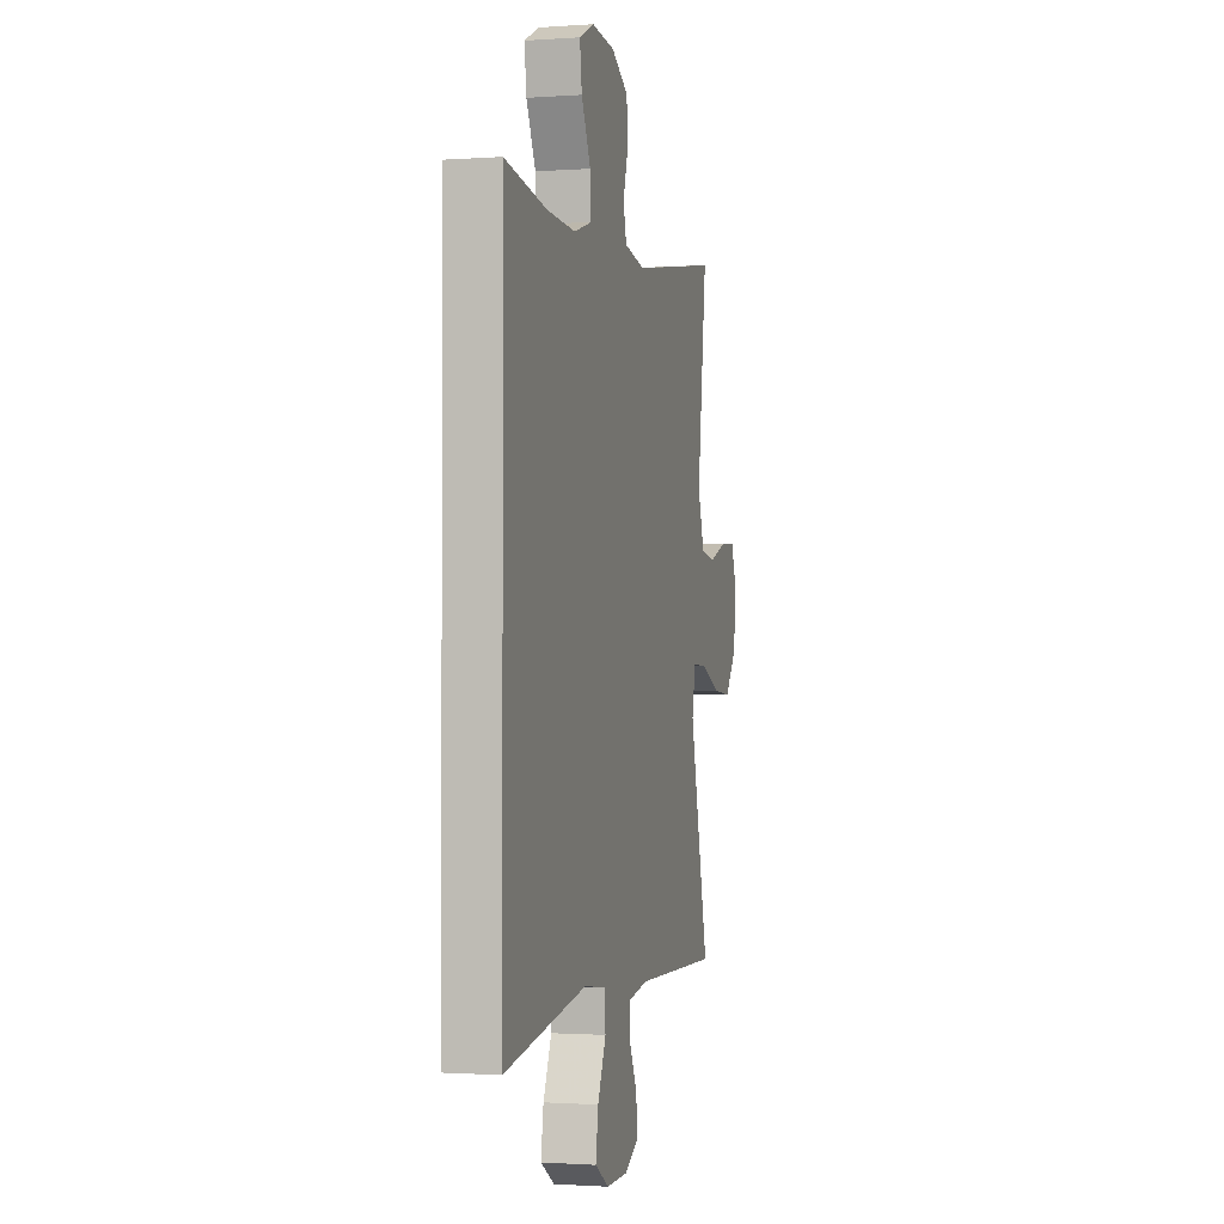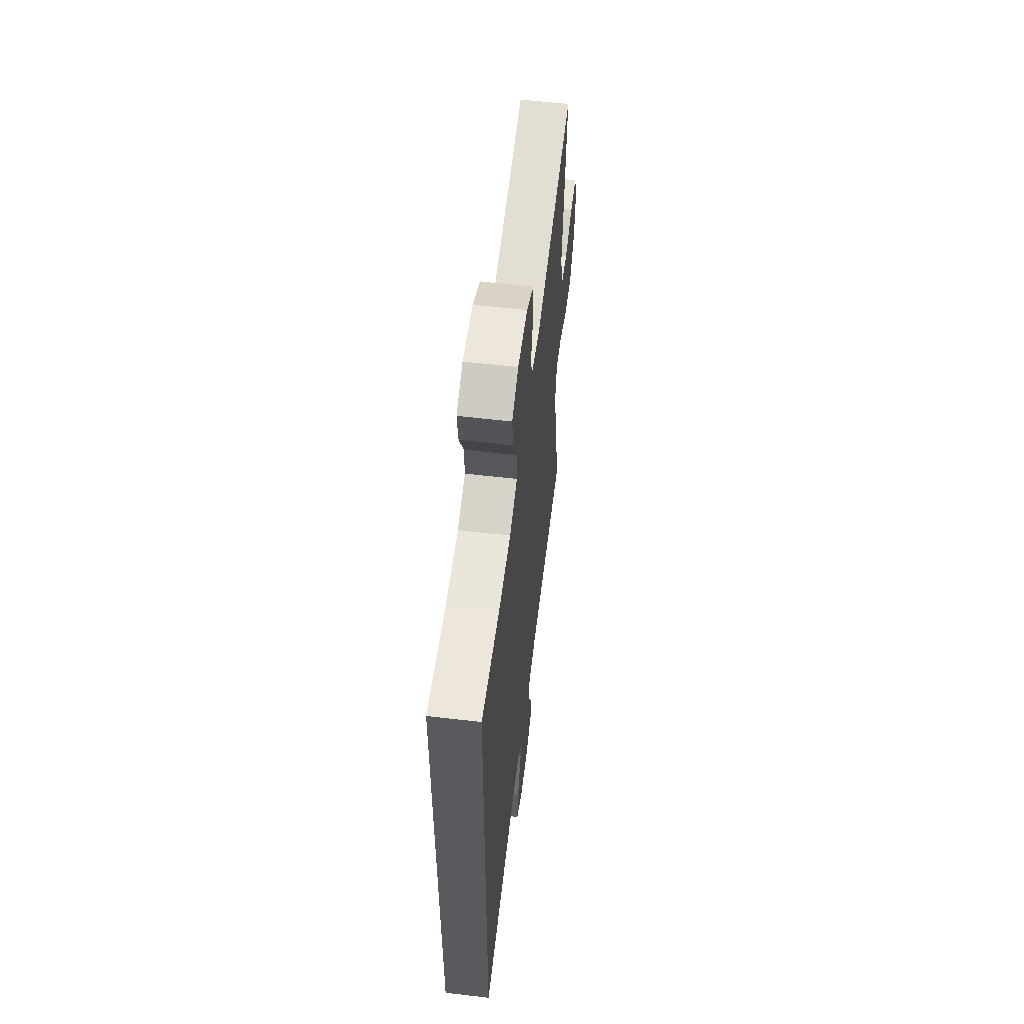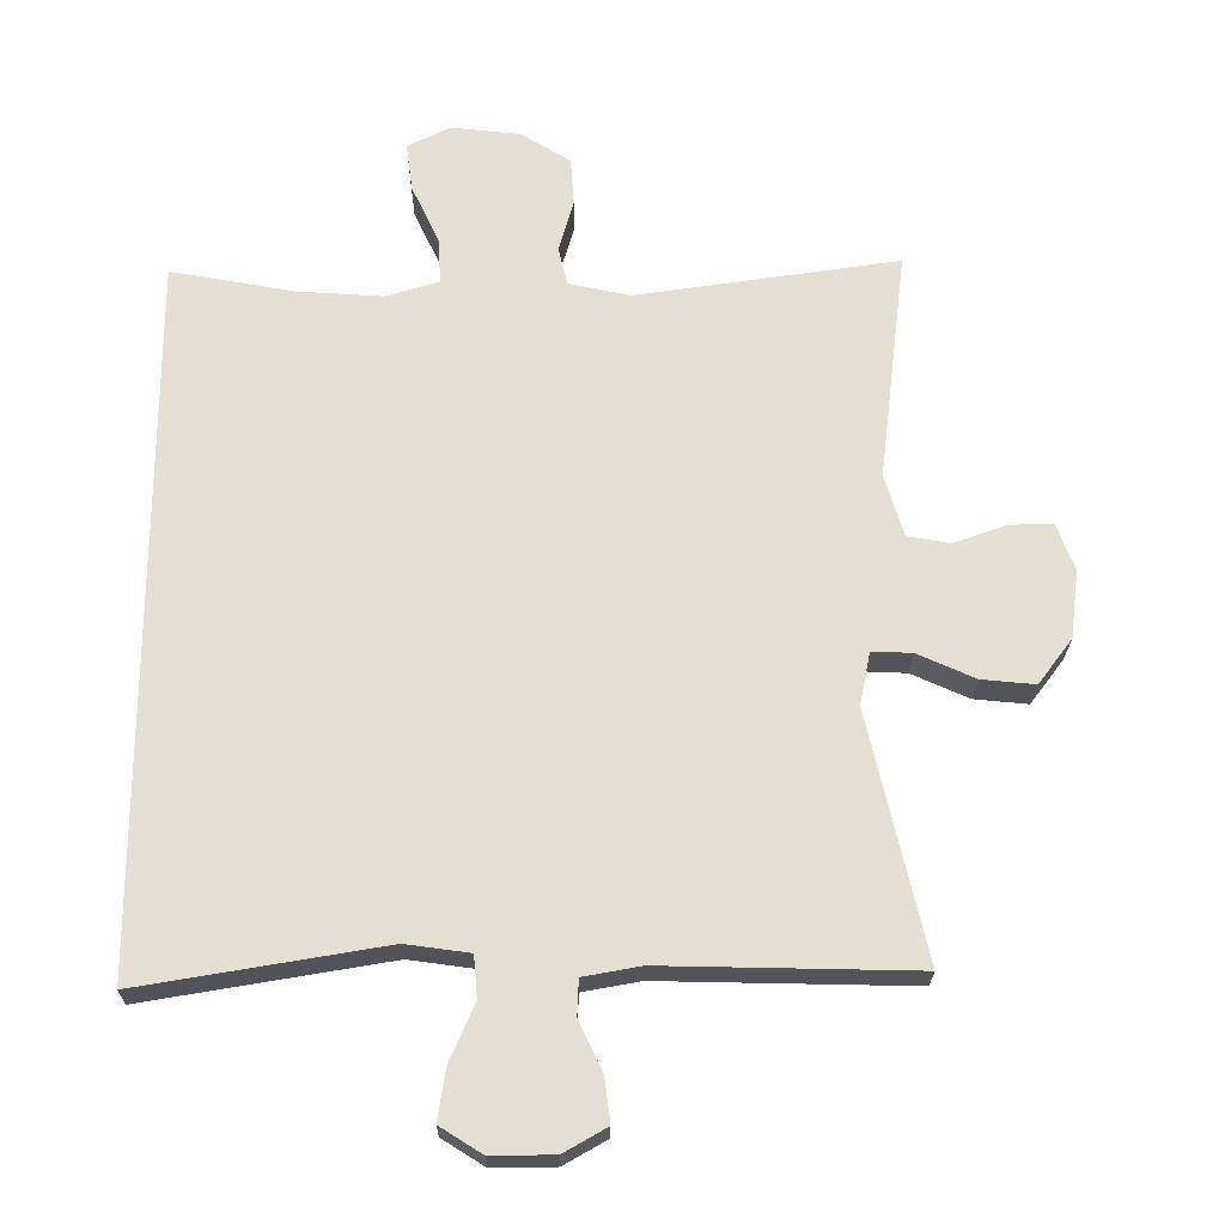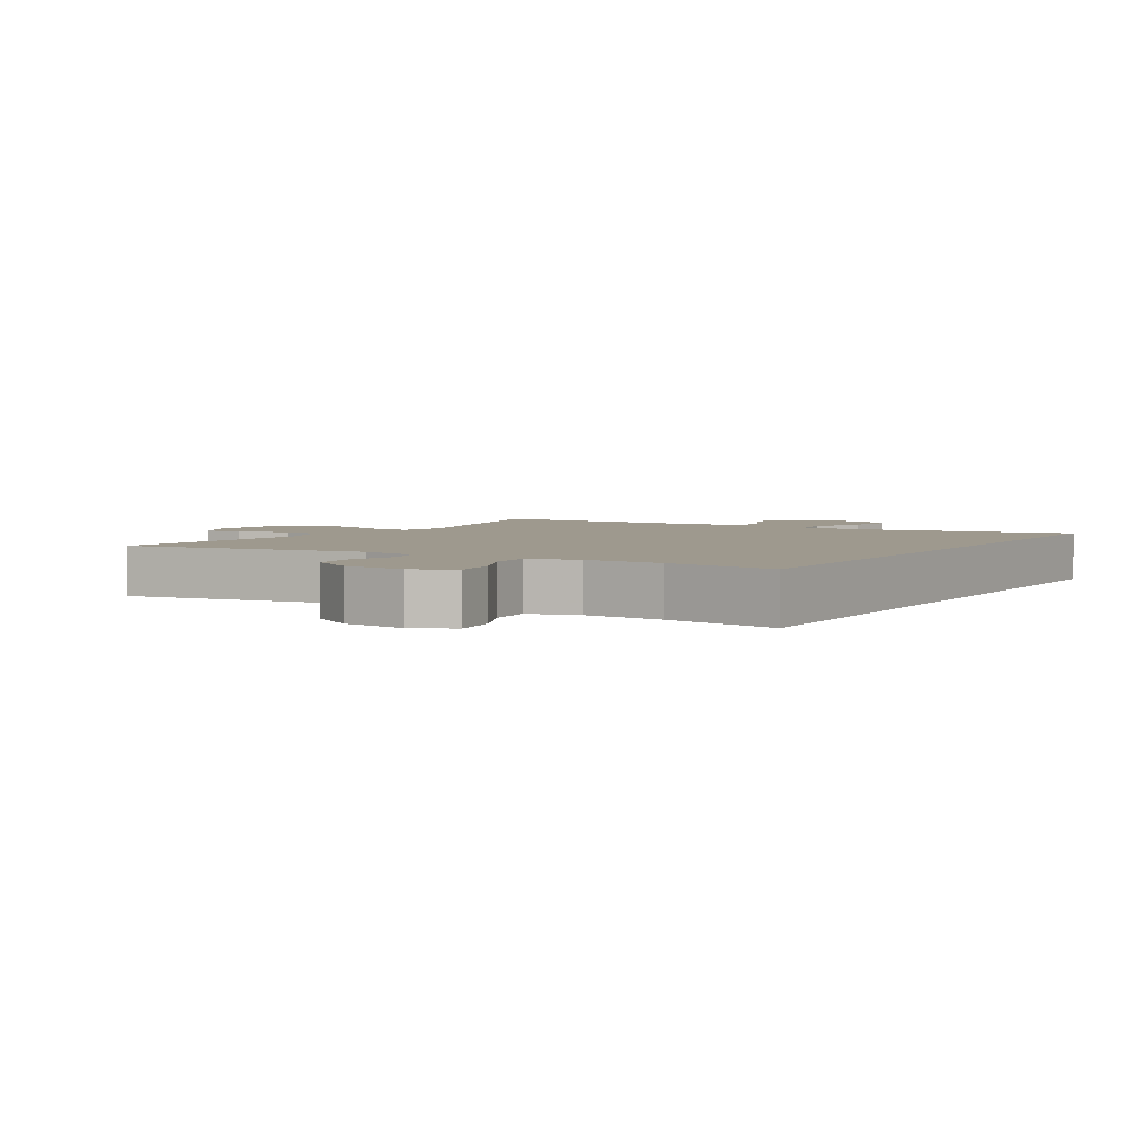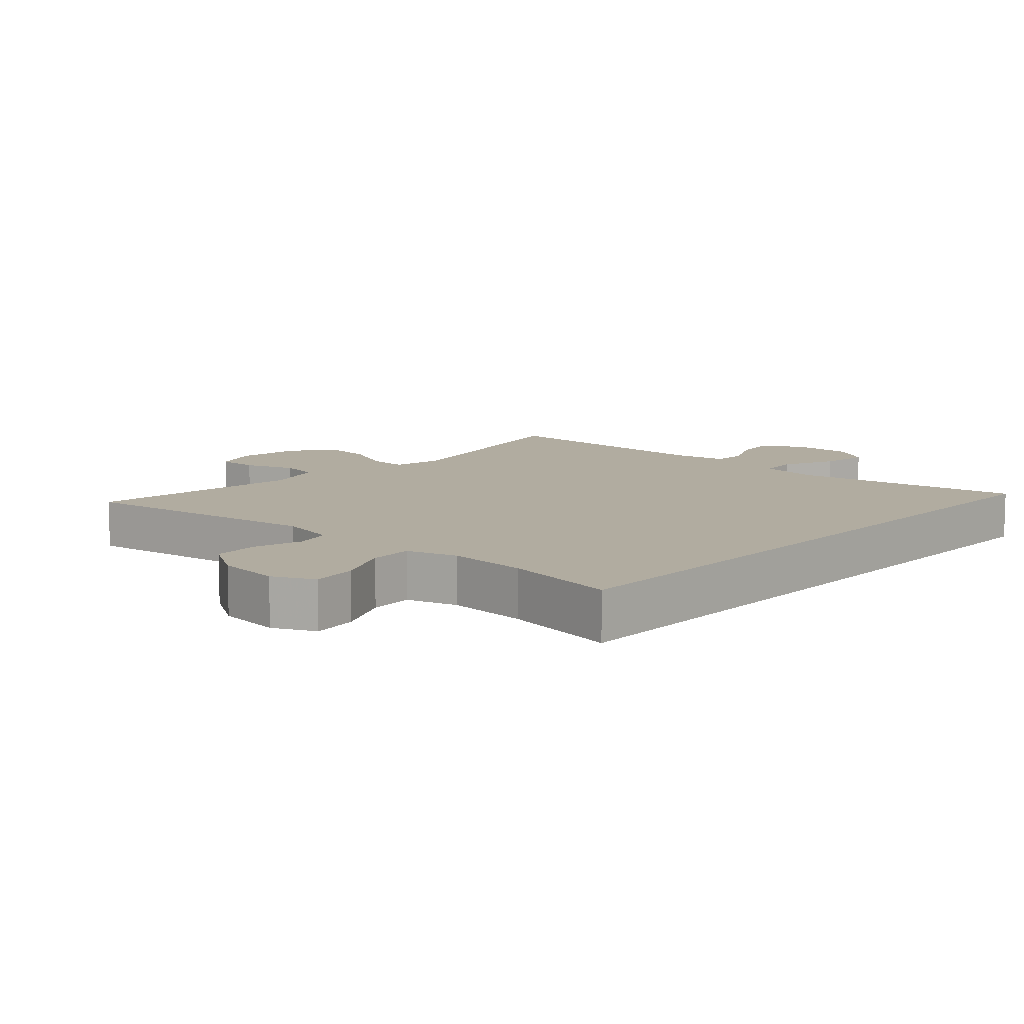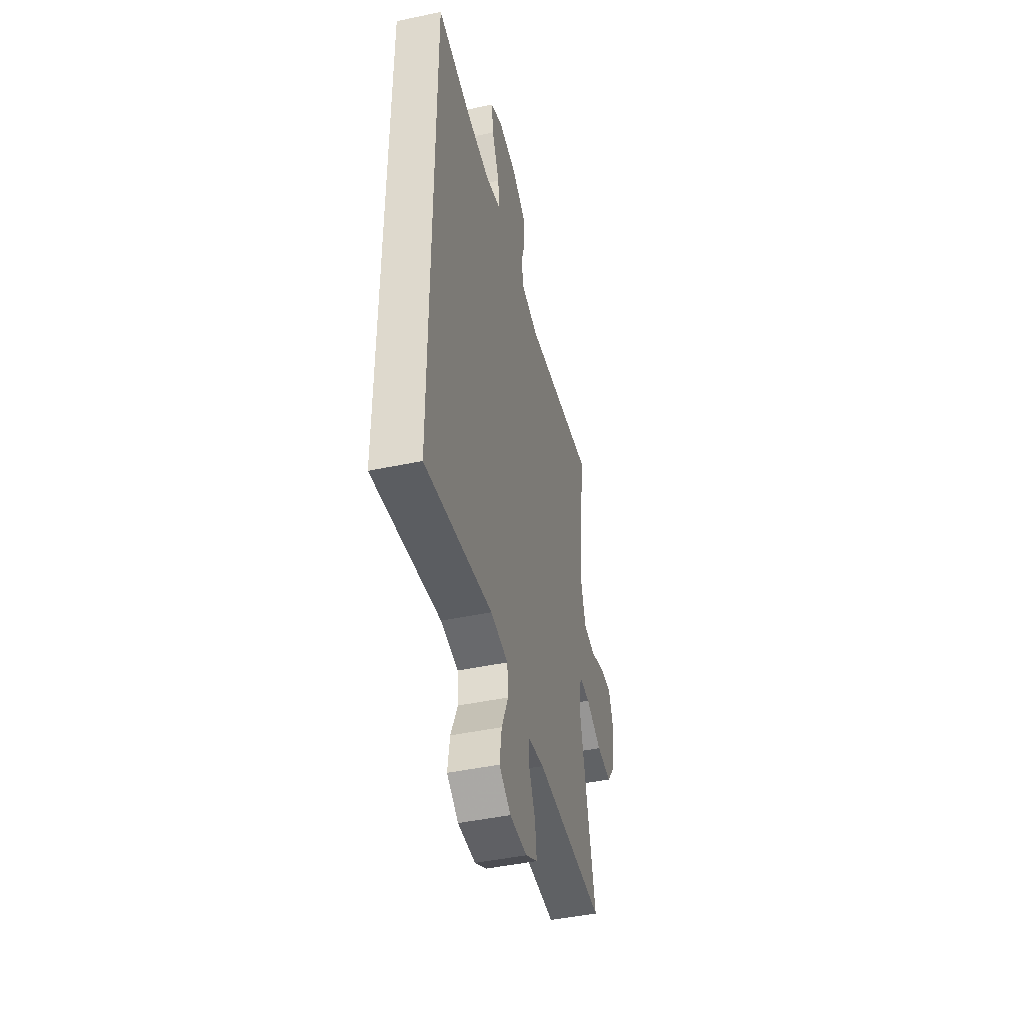
<metadata>
{"format":"obj","ext":"obj","renderer":"f3d","projection":"perspective","resolution":1024,"background":"white","views":[{"elev":-1.2,"azim":104.7,"up":"+Z"},{"elev":58.6,"azim":96.9,"up":"+Z"},{"elev":-23.0,"azim":179.5,"up":"+Z"},{"elev":3.5,"azim":31.6,"up":"+Y"},{"elev":10.1,"azim":42.6,"up":"+Y"},{"elev":-45.5,"azim":103.7,"up":"+Z"}]}
</metadata>
<code>
v 0.5 0.07 0.478
v 0.5 0.07 -0.526
v 0.156 0.07 -0.467
v 0.066 0.07 -0.479
v 0.061 0.07 -0.538
v 0.096 0.07 -0.619
v 0.107 0.07 -0.691
v 0.048 0.07 -0.728
v -0.041 0.07 -0.727
v -0.102 0.07 -0.692
v -0.094 0.07 -0.629
v -0.061 0.07 -0.56
v -0.063 0.07 -0.509
v -0.144 0.07 -0.494
v -0.5 0.07 -0.5
v -0.42 0.07 -0.152
v -0.435 0.07 -0.077
v -0.492 0.07 -0.079
v -0.573 0.07 -0.115
v -0.649 0.07 -0.122
v -0.697 0.07 -0.058
v -0.709 0.07 0.038
v -0.684 0.07 0.105
v -0.623 0.07 0.103
v -0.548 0.07 0.076
v -0.488 0.07 0.086
v -0.461 0.07 0.174
v -0.5 0.07 0.5
v -0.13 0.07 0.444
v -0.043 0.07 0.462
v -0.03 0.07 0.516
v -0.051 0.07 0.589
v -0.046 0.07 0.657
v 0.024 0.07 0.7
v 0.12 0.07 0.71
v 0.182 0.07 0.68
v 0.173 0.07 0.612
v 0.134 0.07 0.529
v 0.13 0.07 0.464
v 0.205 0.07 0.441
v 0.326 0.07 0.448
v 0.5 0 0.478
v 0.5 0 -0.526
v 0.156 0 -0.467
v 0.066 0 -0.479
v 0.061 0 -0.538
v 0.096 0 -0.619
v 0.107 0 -0.691
v 0.048 0 -0.728
v -0.041 0 -0.727
v -0.102 0 -0.692
v -0.094 0 -0.629
v -0.061 0 -0.56
v -0.063 0 -0.509
v -0.144 0 -0.494
v -0.5 0 -0.5
v -0.42 0 -0.152
v -0.435 0 -0.077
v -0.492 0 -0.079
v -0.573 0 -0.115
v -0.649 0 -0.122
v -0.697 0 -0.058
v -0.709 0 0.038
v -0.684 0 0.105
v -0.623 0 0.103
v -0.548 0 0.076
v -0.488 0 0.086
v -0.461 0 0.174
v -0.5 0 0.5
v -0.13 0 0.444
v -0.043 0 0.462
v -0.03 0 0.516
v -0.051 0 0.589
v -0.046 0 0.657
v 0.024 0 0.7
v 0.12 0 0.71
v 0.182 0 0.68
v 0.173 0 0.612
v 0.134 0 0.529
v 0.13 0 0.464
v 0.205 0 0.441
v 0.326 0 0.448
f 35 36 37 38
f 35 38 39
f 34 35 39
f 31 32 33 34
f 30 31 34 39
f 29 30 39 40
f 27 28 29
f 26 27 29 40
f 22 23 24 25
f 22 25 26
f 21 22 26
f 18 19 20 21
f 17 18 21 26
f 14 15 16
f 13 14 16 17
f 9 10 11 12
f 9 12 13
f 8 9 13
f 5 6 7 8
f 5 8 13
f 4 5 13 17
f 41 1 2 3
f 17 26 40 41
f 3 4 17 41
f 79 78 77 76
f 80 79 76
f 80 76 75
f 75 74 73 72
f 80 75 72 71
f 81 80 71 70
f 70 69 68
f 81 70 68 67
f 66 65 64 63
f 67 66 63
f 67 63 62
f 62 61 60 59
f 67 62 59 58
f 57 56 55
f 58 57 55 54
f 53 52 51 50
f 54 53 50
f 54 50 49
f 49 48 47 46
f 54 49 46
f 58 54 46 45
f 44 43 42 82
f 82 81 67 58
f 82 58 45 44
f 1 42 43 2
f 2 43 44 3
f 3 44 45 4
f 4 45 46 5
f 5 46 47 6
f 6 47 48 7
f 7 48 49 8
f 8 49 50 9
f 9 50 51 10
f 10 51 52 11
f 11 52 53 12
f 12 53 54 13
f 13 54 55 14
f 14 55 56 15
f 15 56 57 16
f 16 57 58 17
f 17 58 59 18
f 18 59 60 19
f 19 60 61 20
f 20 61 62 21
f 21 62 63 22
f 22 63 64 23
f 23 64 65 24
f 24 65 66 25
f 25 66 67 26
f 26 67 68 27
f 27 68 69 28
f 28 69 70 29
f 29 70 71 30
f 30 71 72 31
f 31 72 73 32
f 32 73 74 33
f 33 74 75 34
f 34 75 76 35
f 35 76 77 36
f 36 77 78 37
f 37 78 79 38
f 38 79 80 39
f 39 80 81 40
f 40 81 82 41
f 41 82 42 1

</code>
